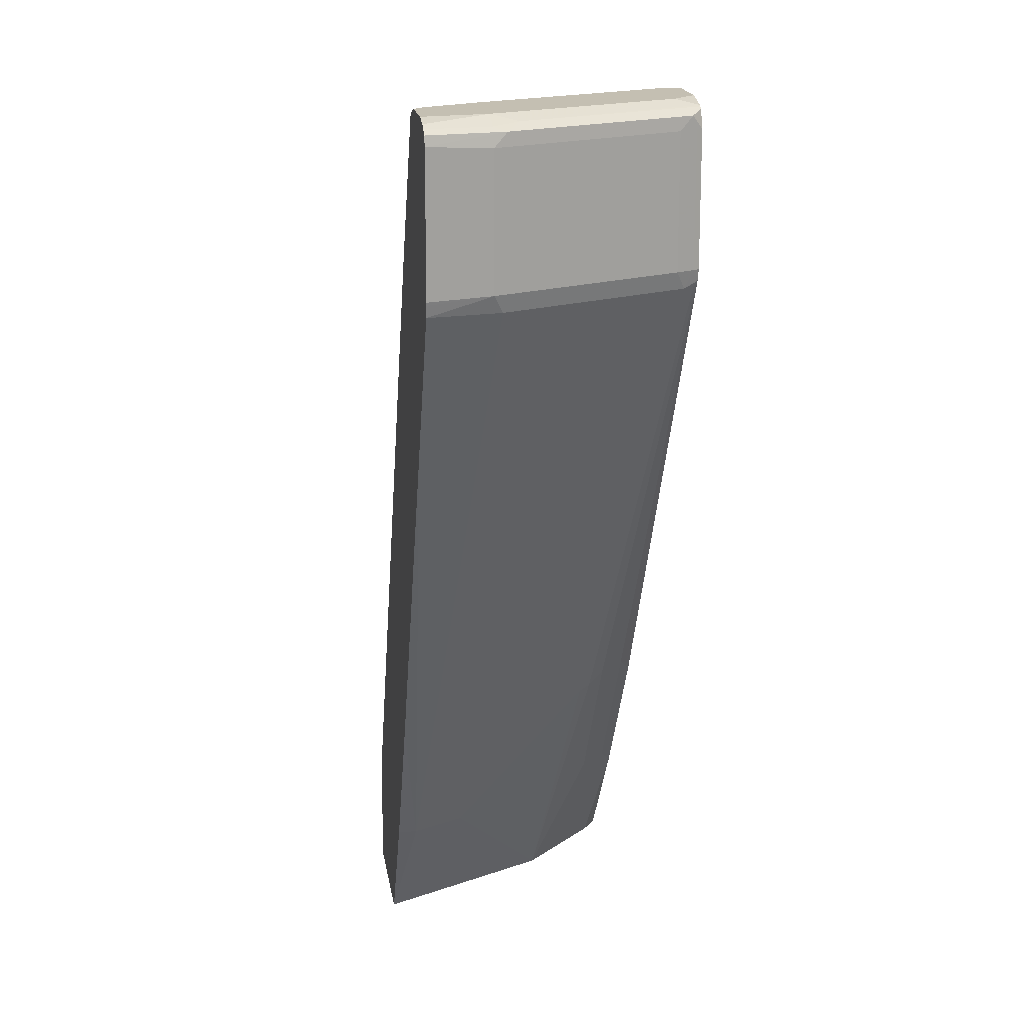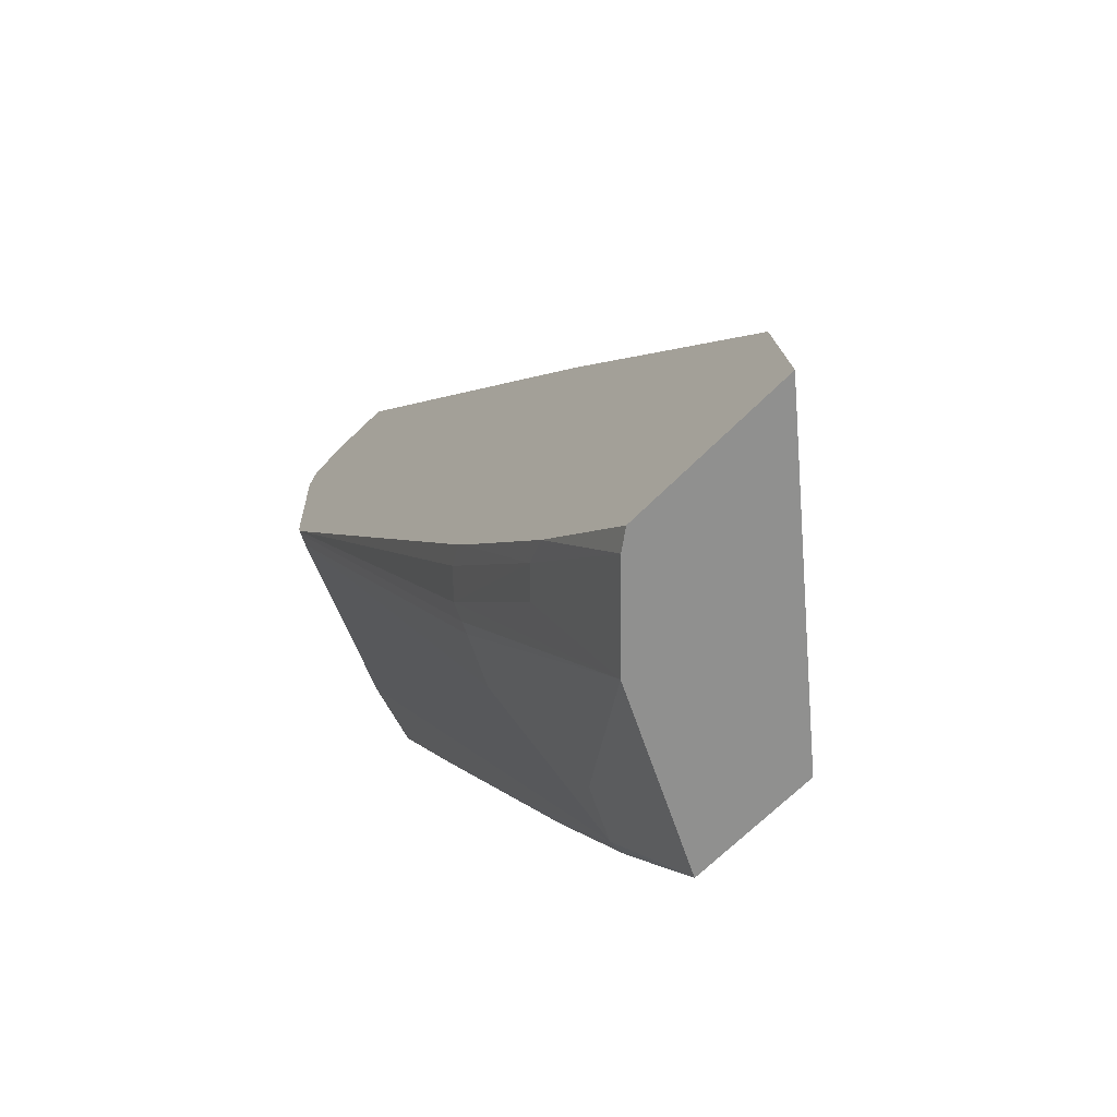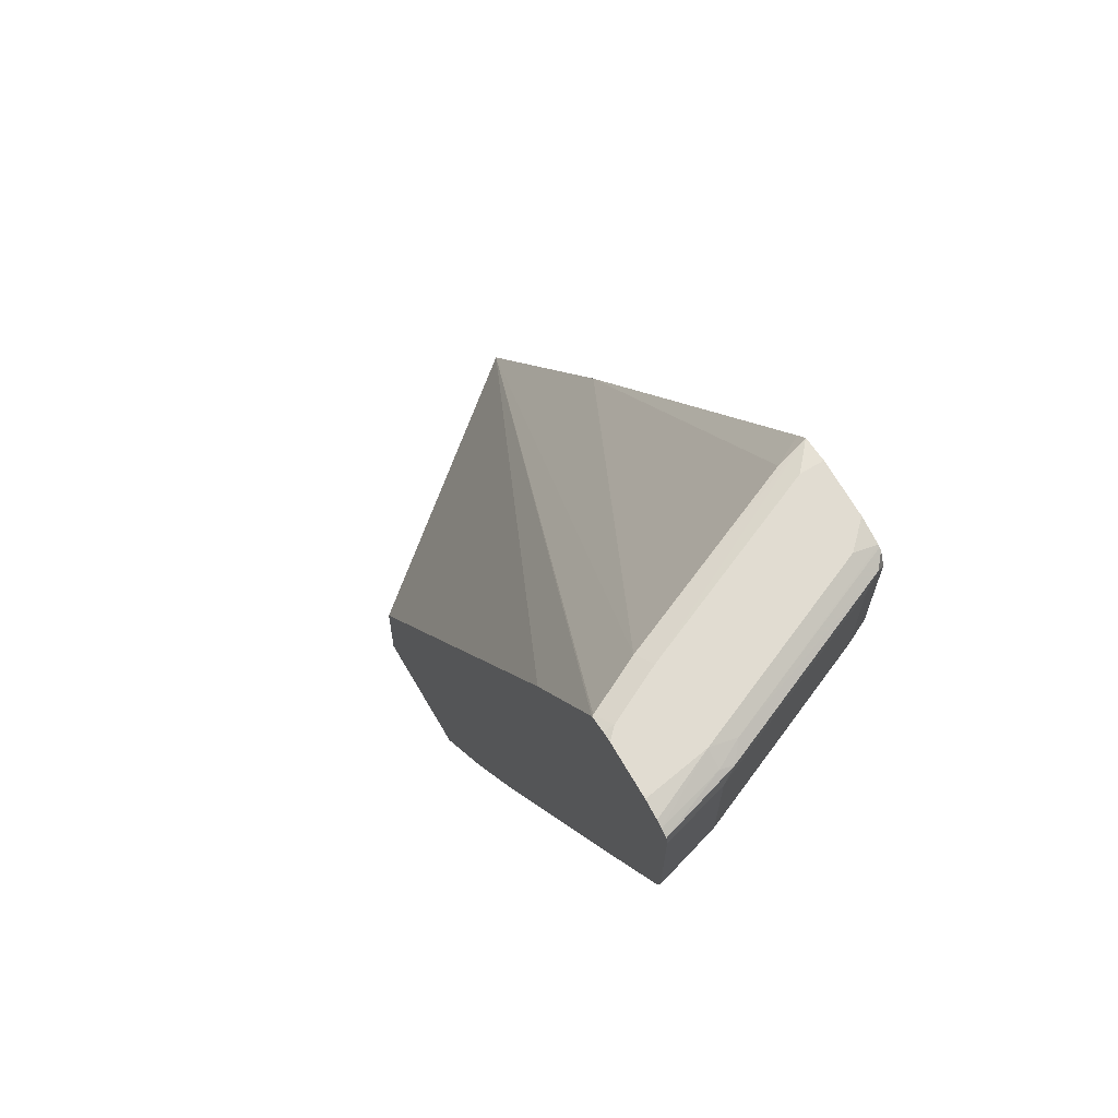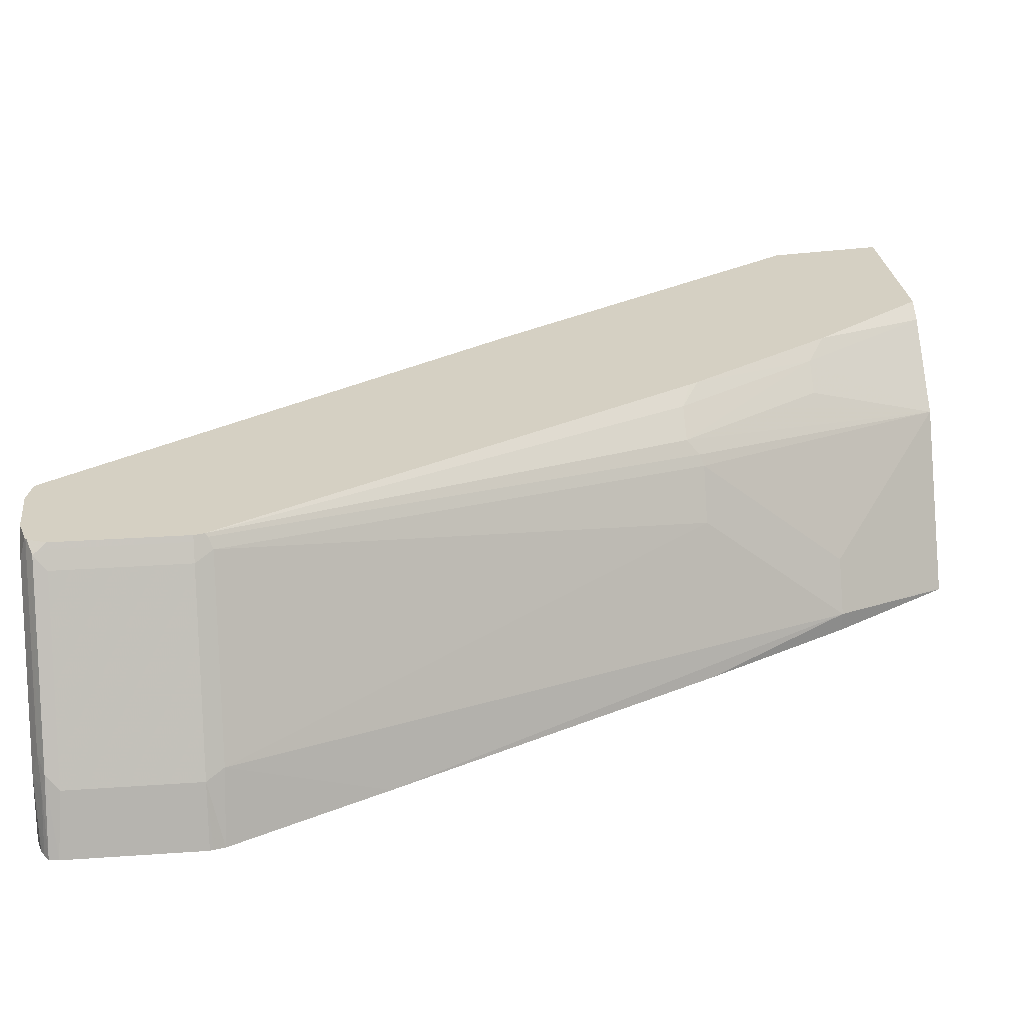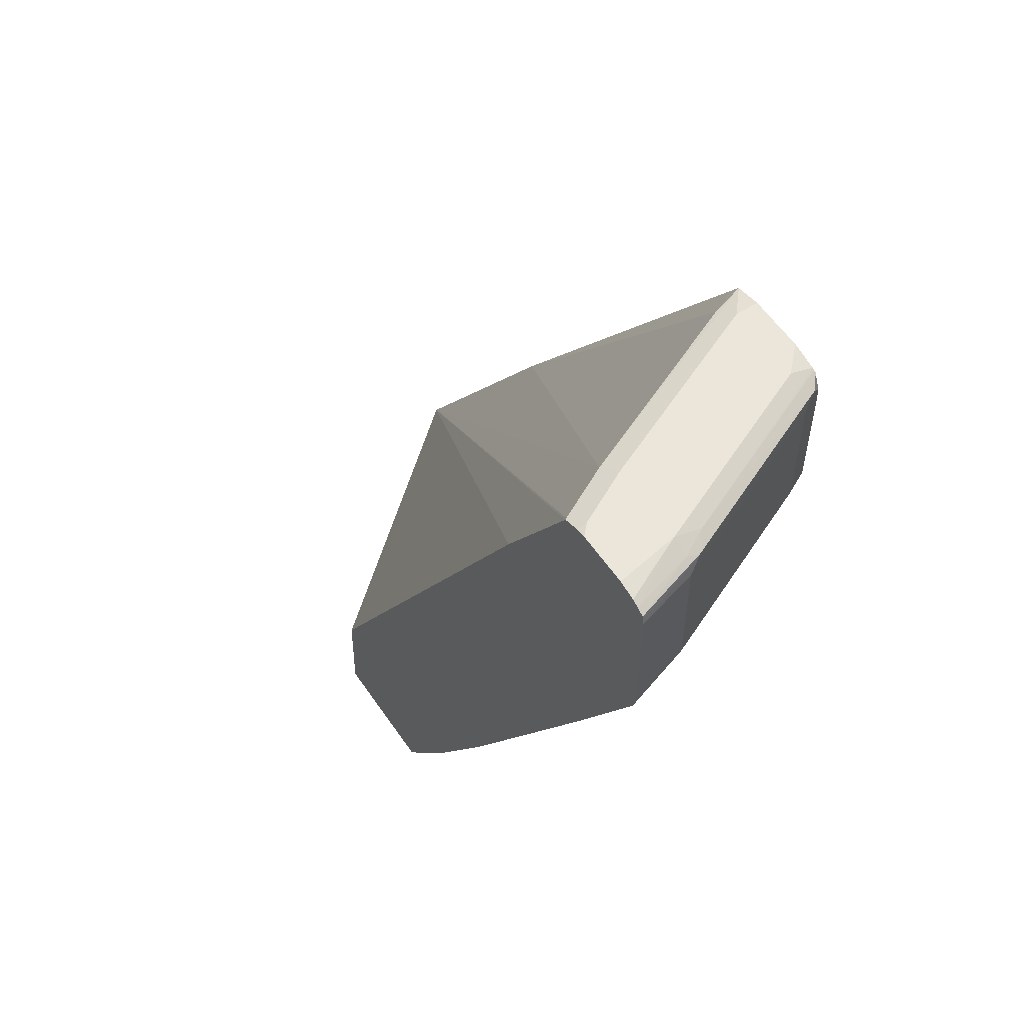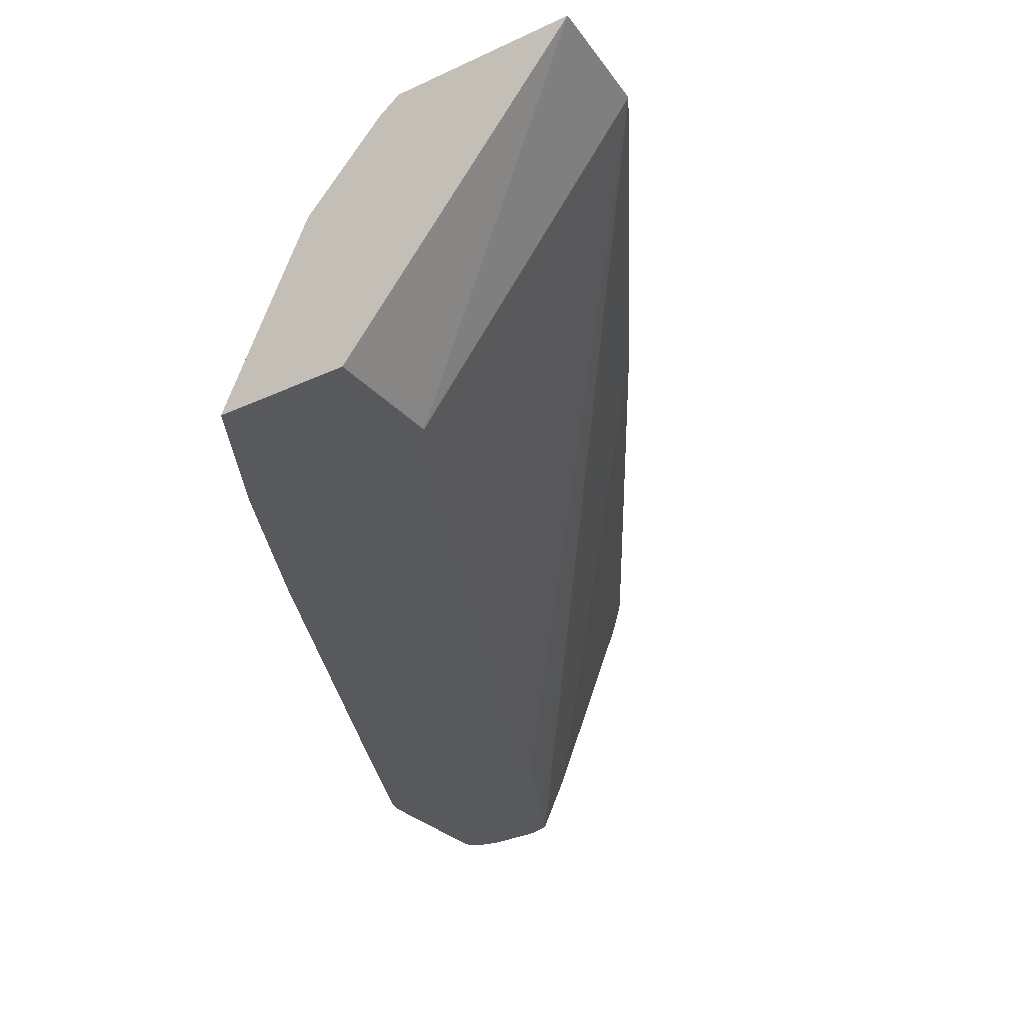
<metadata>
{"format":"obj","ext":"obj","renderer":"f3d","projection":"perspective","resolution":1024,"background":"white","views":[{"elev":17.6,"azim":-98.5,"up":"+Y"},{"elev":-65.6,"azim":45.5,"up":"+Y"},{"elev":69.2,"azim":-120.4,"up":"+Y"},{"elev":26.3,"azim":-96.4,"up":"+Z"},{"elev":57.5,"azim":-124.0,"up":"+Y"},{"elev":-29.6,"azim":35.0,"up":"+Z"}]}
</metadata>
<code>
v -0.841 0.3575 0.2184
v -0.8405 0.3552 0.2184
v -0.8279 0.3575 0.2635
v -0.841 0.4551 0.2184
v -0.8384 0.347 0.2184
v -0.8217 0.3449 0.2697
v -0.7652 0.3449 0.4014
v -0.7715 0.3575 0.3952
v -0.8279 0.4516 0.2635
v -0.8232 0.461 0.2729
v -0.8396 0.462 0.2184
v -0.782 0.2341 0.2184
v -0.5959 -0.1254 0.2321
v -0.6147 -0.01252 0.3262
v -0.7621 0.3481 0.4093
v -0.7614 0.3501 0.4116
v -0.7652 0.3575 0.4077
v -0.5959 -0.01252 0.3638
v -0.5927 -0.009356 0.3716
v -0.7715 0.4516 0.3952
v -0.7668 0.461 0.4046
v -0.8115 0.4657 0.2823
v -0.8217 0.4641 0.2635
v -0.8343 0.4651 0.2184
v -0.6561 -0.01347 0.2184
v -0.5959 -0.1254 0.2184
v -0.54 -0.2181 0.2184
v -0.5395 -0.2181 0.2195
v -0.5771 -0.1254 0.2697
v -0.7632 0.3575 0.4116
v -0.5896 1.224e-05 0.3826
v -0.5707 1.224e-05 0.4014
v -0.5545 -0.007334 0.4116
v -0.7652 0.4516 0.4077
v -0.4767 -0.2181 0.345
v -0.7632 0.4516 0.4116
v -0.7579 0.4645 0.4116
v -0.7563 0.4655 0.4116
v -0.7547 0.4663 0.4116
v -0.7527 0.4704 0.3952
v -0.8091 0.4704 0.2635
v -0.8294 0.4675 0.2184
v -0.4428 -0.2181 0.2184
v -0.493 -0.2181 0.3125
v -0.4804 -0.2181 0.3376
v -0.5144 -0.1129 0.3826
v -0.4955 -0.1129 0.4014
v -0.5504 -0.01407 0.4116
v -0.4203 -0.2181 0.4014
v -0.7362 0.4704 0.4116
v -0.8166 0.4704 0.2184
v -0.2759 -0.2181 0.4116
v -0.446 -0.1317 0.2184
v -0.4751 -0.127 0.4116
v -0.4057 -0.2181 0.4116
v -0.6962 0.4704 0.4116
v -0.7789 0.4704 0.2184
v -0.287 -0.1317 0.4116
v -0.4531 -0.1179 0.2184
v -0.6962 0.4704 0.3952
v -0.6774 0.4657 0.4116
v -0.7715 0.4704 0.2258
v -0.7715 0.4688 0.2184
v -0.6976 0.3524 0.2184
v -0.7594 0.4637 0.2184
v -0.7589 0.4641 0.2195
v -0.7401 0.4641 0.2572
v -0.4443 0.1163 0.4116
v -0.7527 0.4704 0.2635
v -0.6774 0.4657 0.4116
v -0.67 0.4549 0.4116
v -0.7599 0.4642 0.2184
v -0.6837 0.4641 0.3889
v -0.5947 0.342 0.4116
f 27 43 52
f 27 52 55
f 27 55 49
f 27 49 35
f 27 35 45
f 27 45 44
f 31 35 46
f 29 44 45
f 29 45 35
f 31 46 47
f 31 47 32
f 32 47 48
f 24 41 42
f 35 49 47
f 27 44 28
f 32 48 33
f 21 36 37
f 22 41 23
f 16 37 36
f 35 47 46
f 16 36 30
f 17 30 36
f 17 36 34
f 18 29 35
f 18 35 19
f 19 35 31
f 20 34 21
f 21 34 36
f 21 37 38
f 21 38 22
f 22 38 39
f 22 39 40
f 22 40 41
f 23 41 24
f 39 50 40
f 58 64 65
f 40 56 60
f 60 70 69
f 61 71 70
f 62 69 67
f 62 67 66
f 62 66 72
f 62 72 63
f 58 67 68
f 65 72 66
f 67 70 73
f 67 73 68
f 68 73 74
f 70 71 73
f 71 74 73
f 16 38 37
f 67 69 70
f 58 66 67
f 58 65 66
f 58 59 64
f 40 60 69
f 40 69 62
f 40 62 57
f 40 57 51
f 40 51 41
f 41 51 42
f 43 53 52
f 47 49 54
f 47 54 48
f 49 55 54
f 52 53 58
f 53 59 58
f 56 61 70
f 56 70 60
f 57 62 63
f 40 50 56
f 16 39 38
f 16 33 48
f 16 56 50
f 1 12 5
f 1 5 2
f 2 5 3
f 3 5 6
f 3 6 7
f 3 7 8
f 1 25 12
f 3 8 20
f 4 9 10
f 4 10 11
f 5 12 6
f 6 12 13
f 6 13 14
f 6 14 7
f 3 20 9
f 1 26 25
f 1 27 26
f 1 43 27
f 16 50 39
f 1 2 3
f 1 3 9
f 1 9 4
f 1 4 11
f 1 11 24
f 1 42 51
f 1 51 57
f 1 57 63
f 1 63 72
f 1 72 65
f 1 65 64
f 1 64 59
f 1 59 53
f 1 53 43
f 7 15 16
f 7 16 17
f 1 24 42
f 7 14 18
f 15 19 16
f 16 30 17
f 16 19 31
f 16 31 32
f 16 32 33
f 16 48 54
f 13 18 14
f 16 54 55
f 16 52 58
f 16 68 74
f 16 74 71
f 16 71 61
f 16 61 56
f 7 17 8
f 16 55 52
f 13 29 18
f 16 58 68
f 13 28 44
f 13 44 29
f 7 19 15
f 8 17 34
f 9 20 21
f 9 21 10
f 10 21 22
f 10 22 23
f 8 34 20
f 7 18 19
f 11 23 24
f 12 25 13
f 13 25 26
f 10 23 11
f 13 26 27
f 13 27 28

</code>
